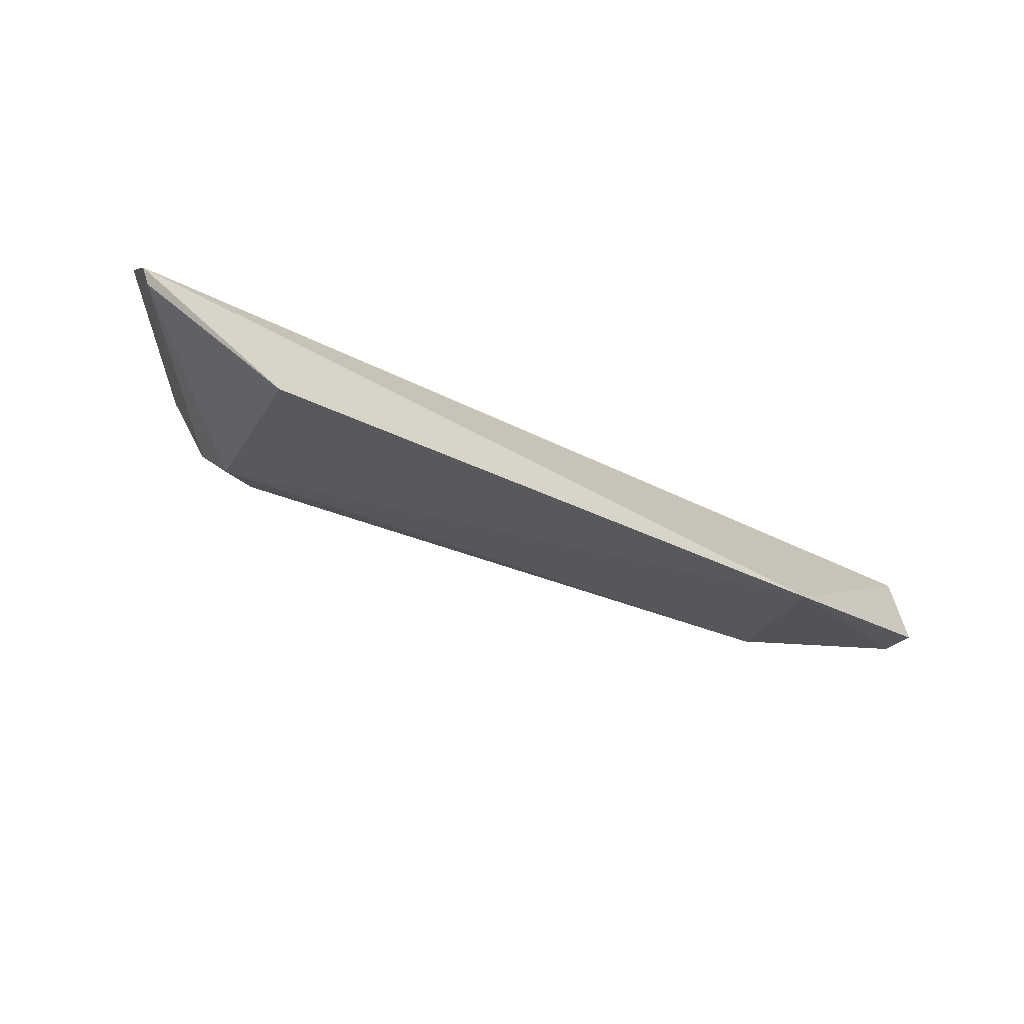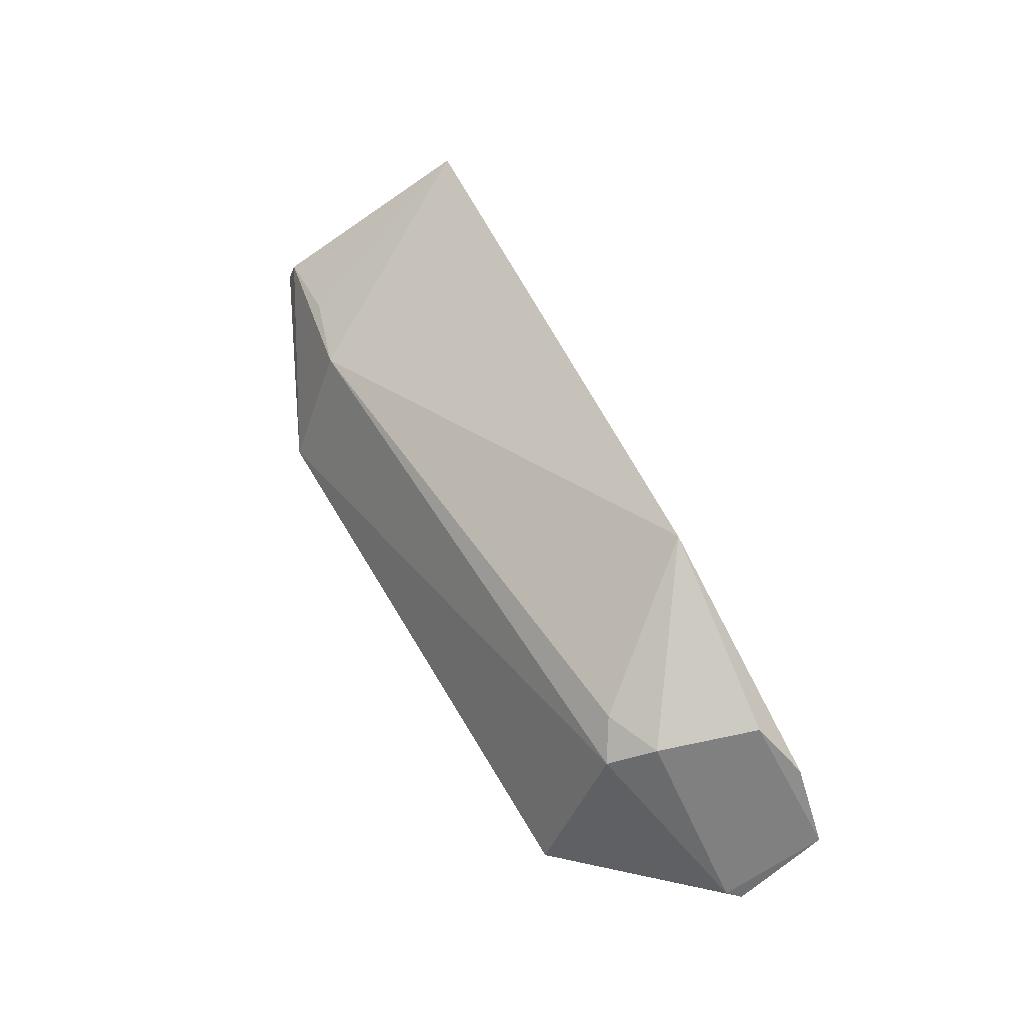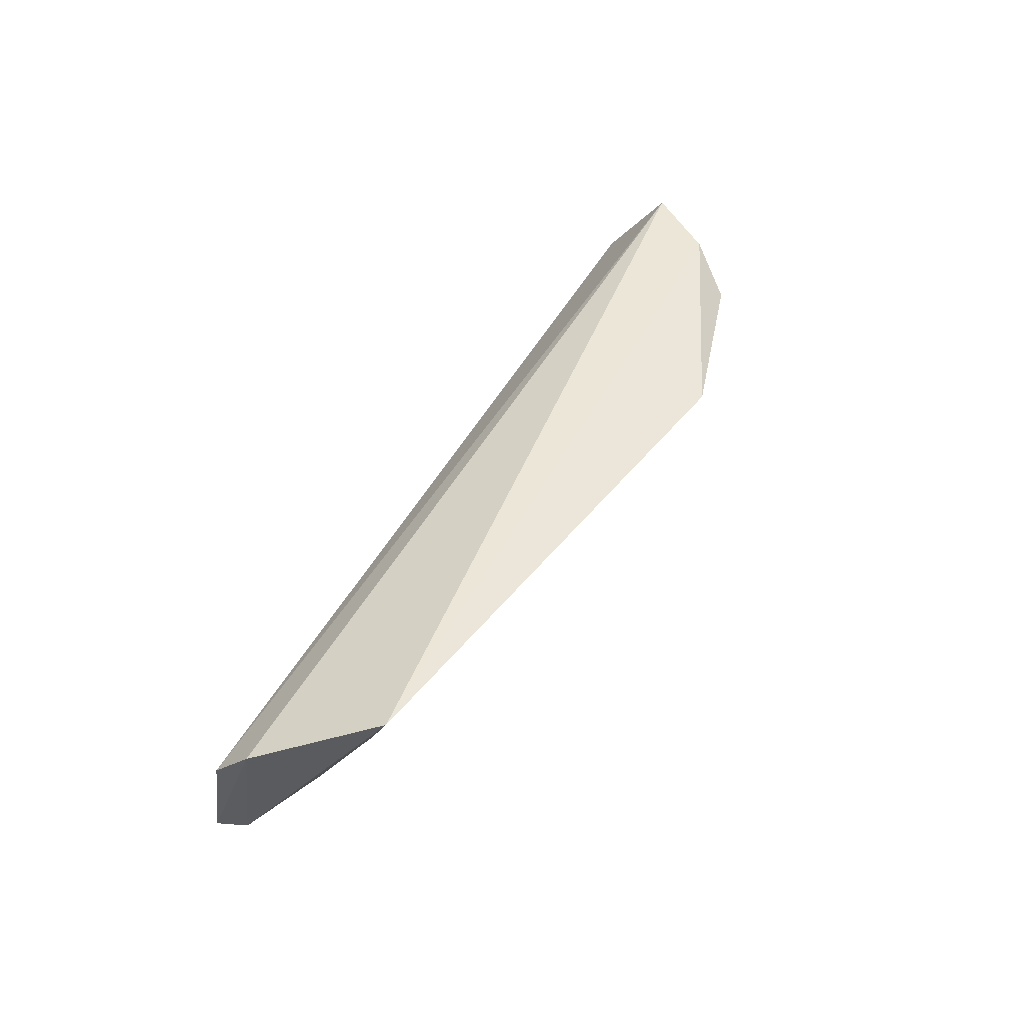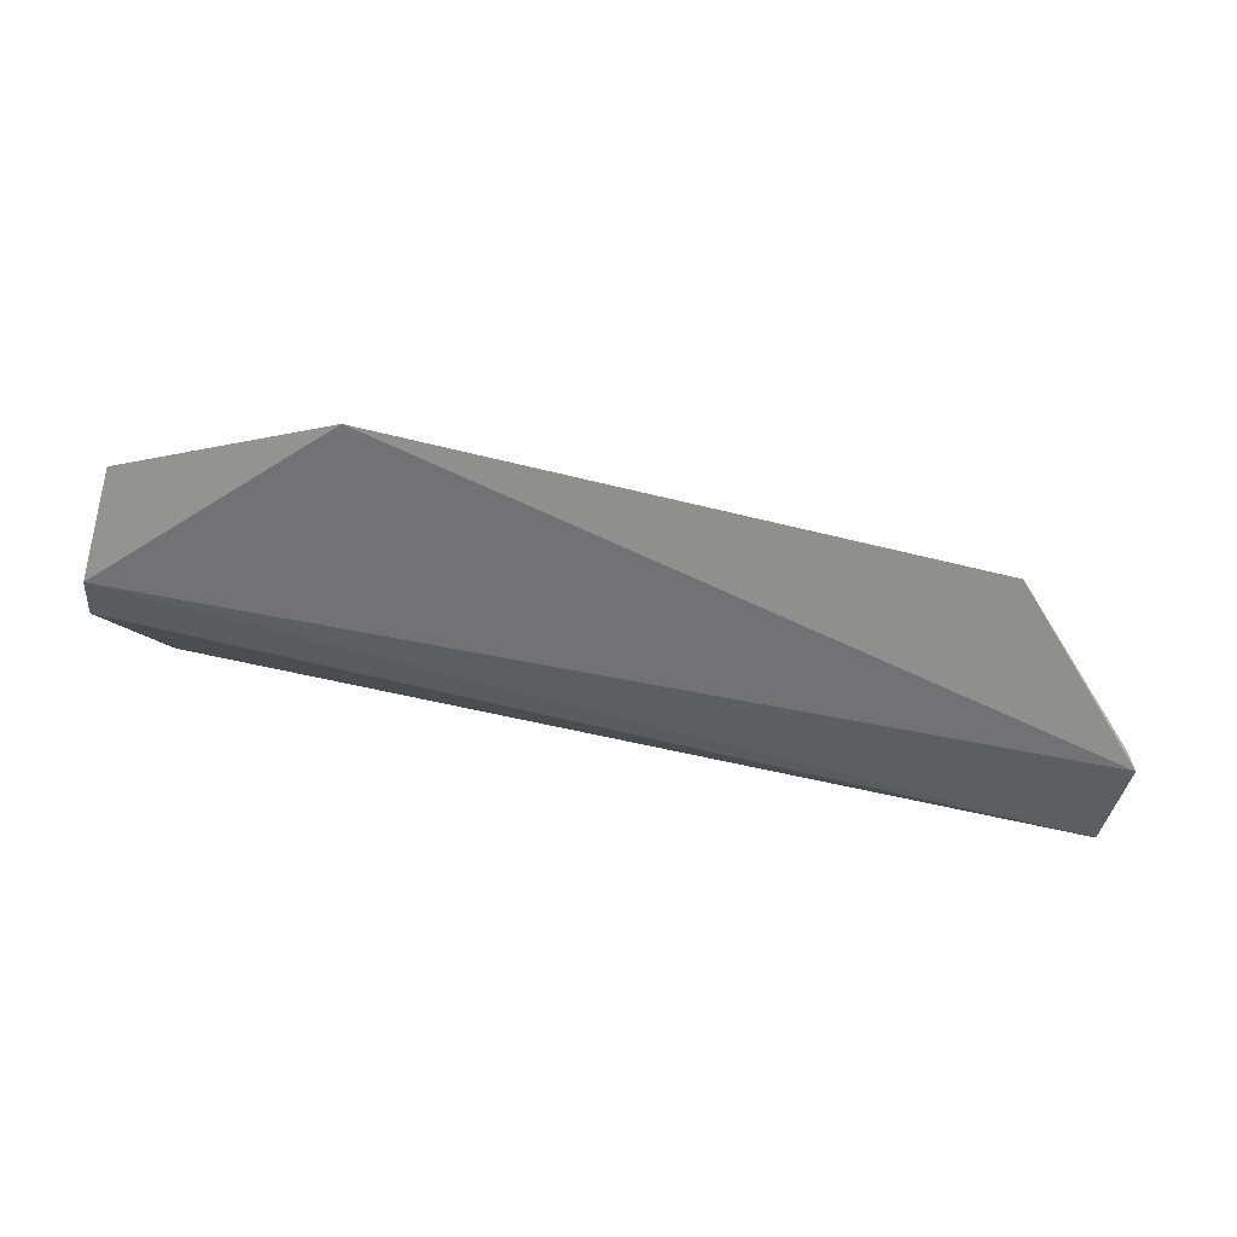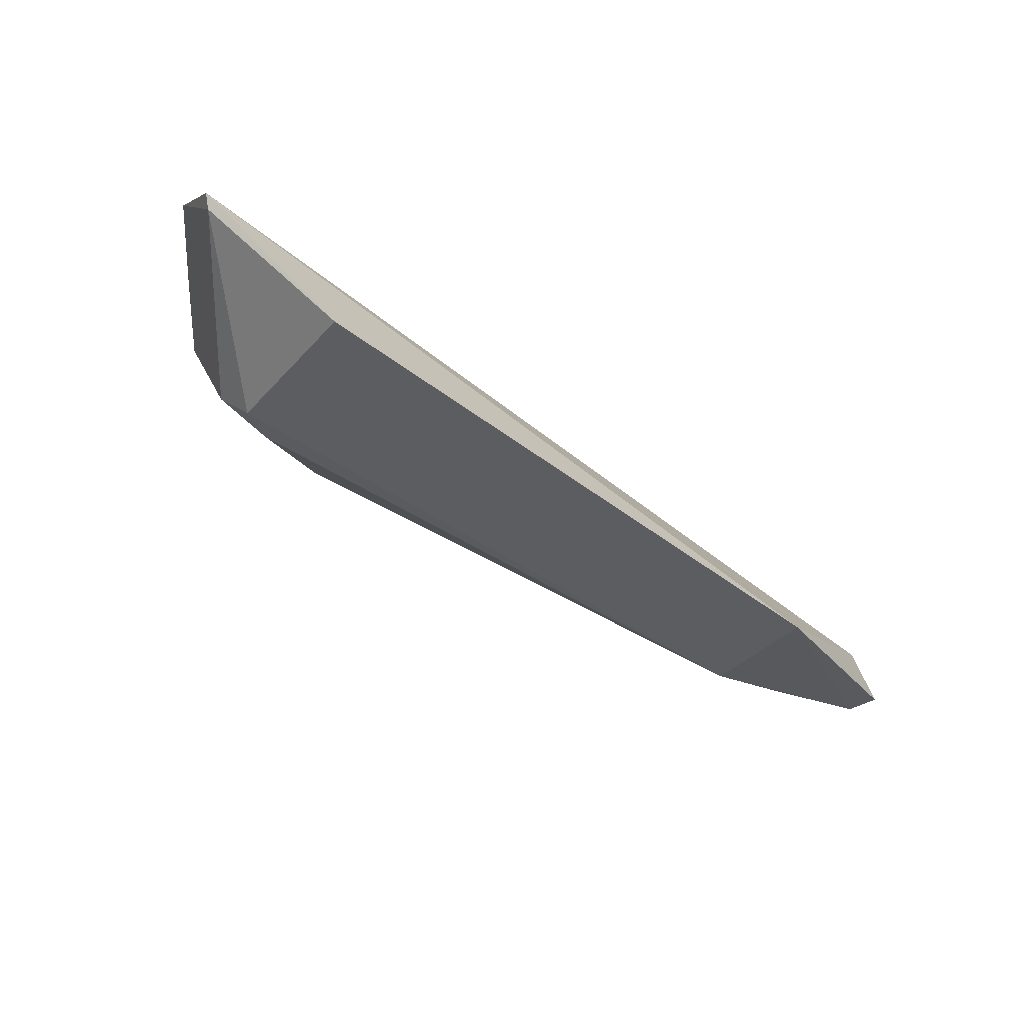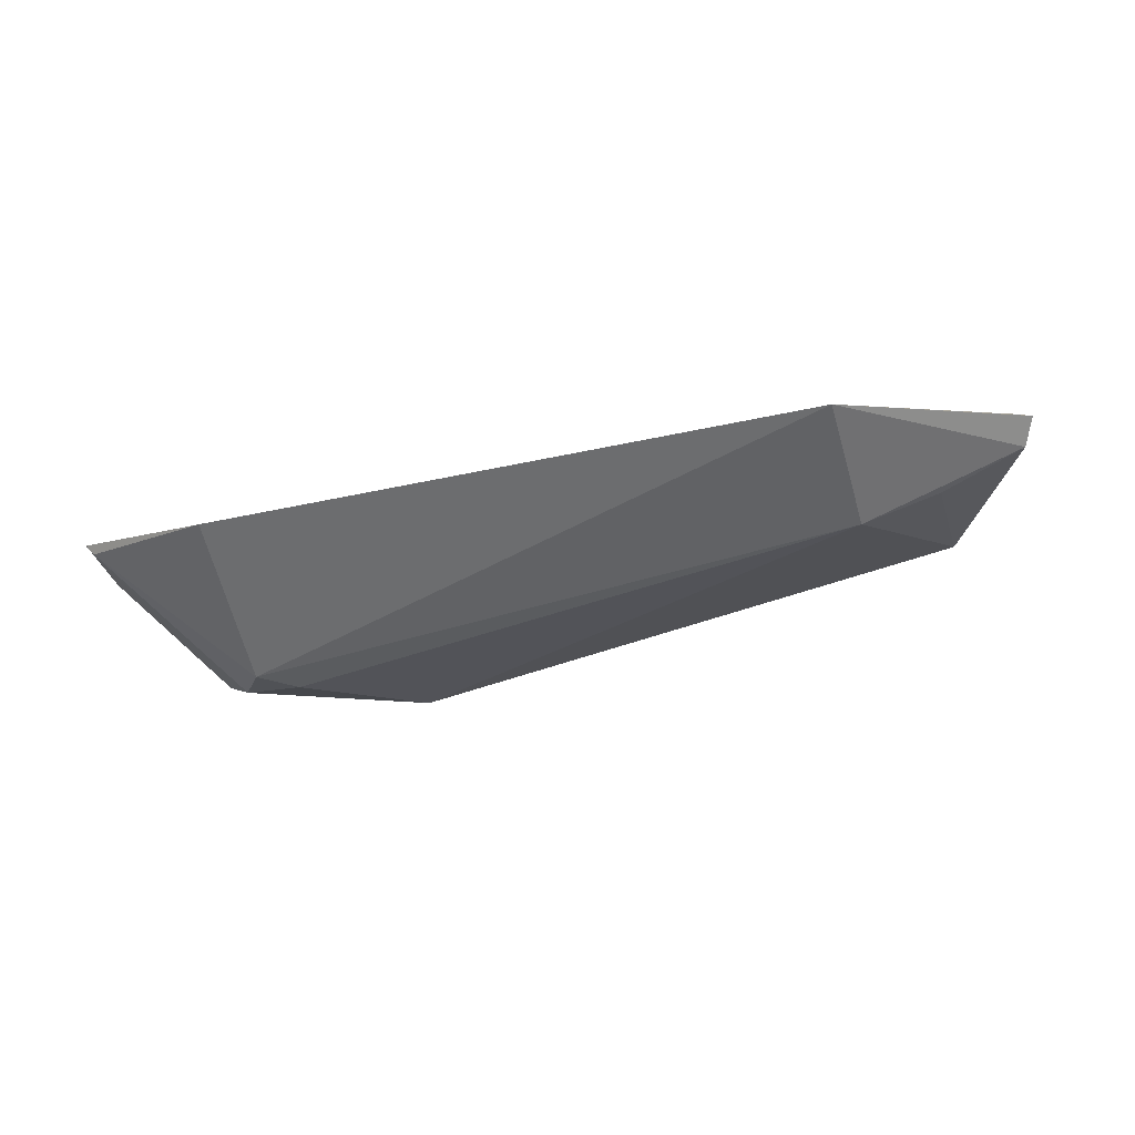
<metadata>
{"format":"obj","ext":"obj","renderer":"f3d","projection":"perspective","resolution":1024,"background":"white","views":[{"elev":-50.6,"azim":152.7,"up":"+Y"},{"elev":61.5,"azim":60.1,"up":"+Z"},{"elev":46.7,"azim":-61.9,"up":"+Y"},{"elev":-76.4,"azim":-12.9,"up":"+Z"},{"elev":-57.6,"azim":142.1,"up":"+Y"},{"elev":-75.6,"azim":-169.7,"up":"+Y"}]}
</metadata>
<code>
v 0.02129 -0.02863 0.09271
v 0.03784 -0.03336 0.07867
v -0.01493 -0.02844 0.08318
v -0.003728 -0.04198 0.07654
v 0.02913 -0.03784 0.08666
v -0.01514 -0.03052 0.08118
v -0.004712 -0.03835 0.08395
v 0.03795 -0.02853 0.08228
v 0.02939 -0.04185 0.07692
v -0.01135 -0.0257 0.08958
v 0.02715 -0.03659 0.08803
v -0.01476 -0.03677 0.08008
v 0.03034 -0.03535 0.08818
v 0.0373 -0.03413 0.07908
v 0.03491 -0.02851 0.08644
v -0.01421 -0.03652 0.08176
v 0.03244 -0.03003 0.08927
v -0.009347 -0.03689 0.08336
f 6 2 4
f 7 4 5
f 8 6 3
f 8 2 6
f 9 5 4
f 9 4 2
f 10 7 1
f 10 8 3
f 11 7 5
f 11 1 7
f 12 6 4
f 12 3 6
f 13 11 5
f 13 1 11
f 14 9 2
f 14 5 9
f 14 13 5
f 14 2 8
f 15 10 1
f 15 8 10
f 16 12 4
f 16 4 7
f 16 10 3
f 16 3 12
f 17 14 8
f 17 13 14
f 17 8 15
f 17 15 1
f 17 1 13
f 18 16 7
f 18 7 10
f 18 10 16

</code>
